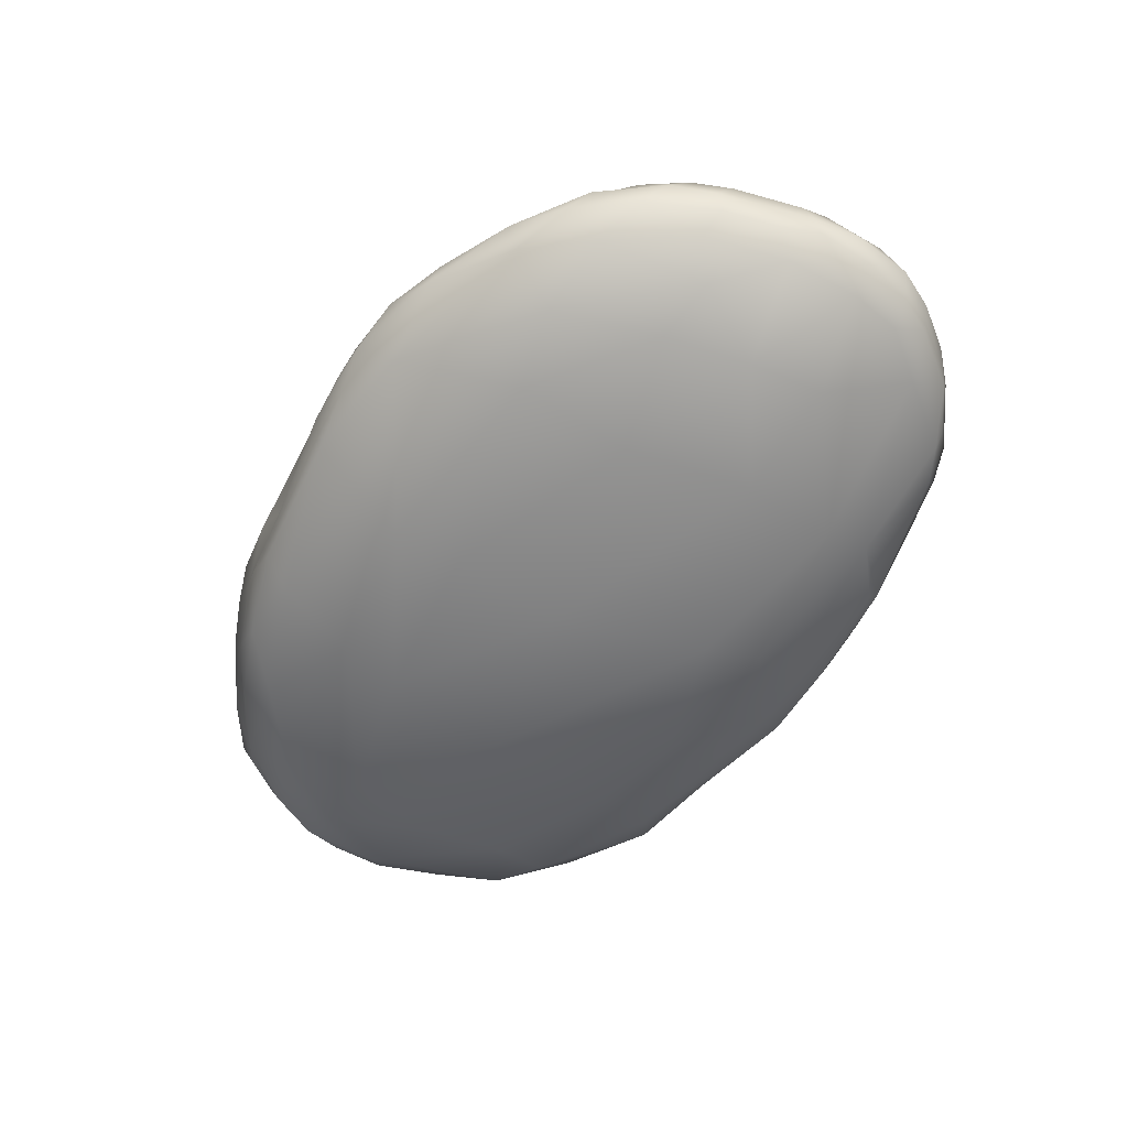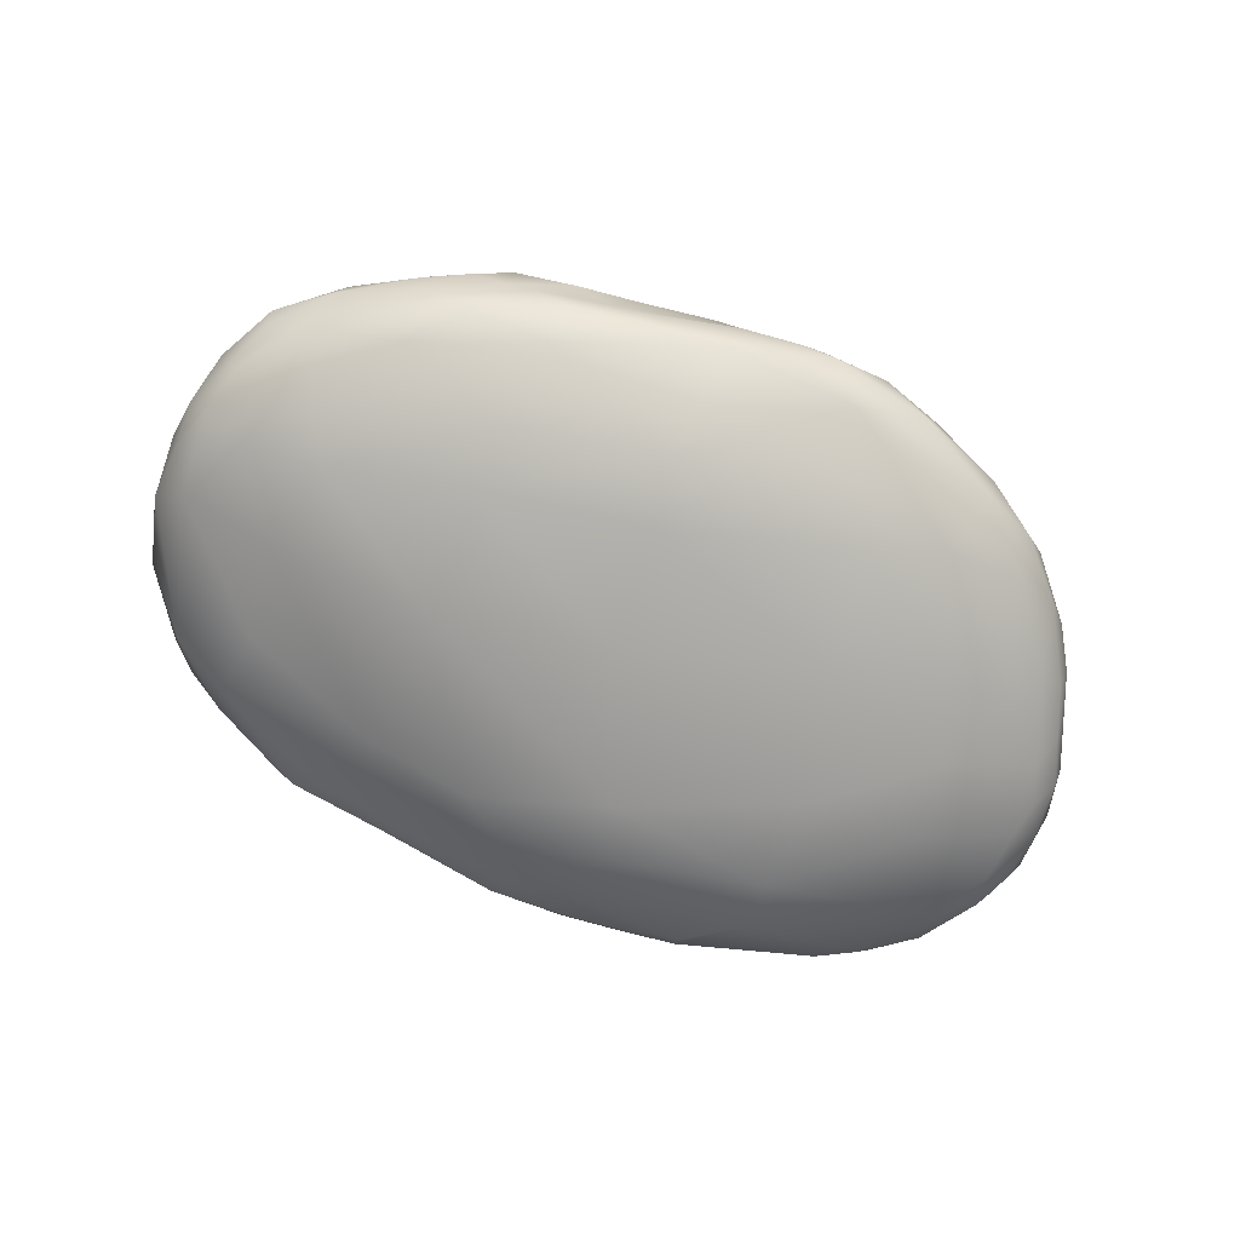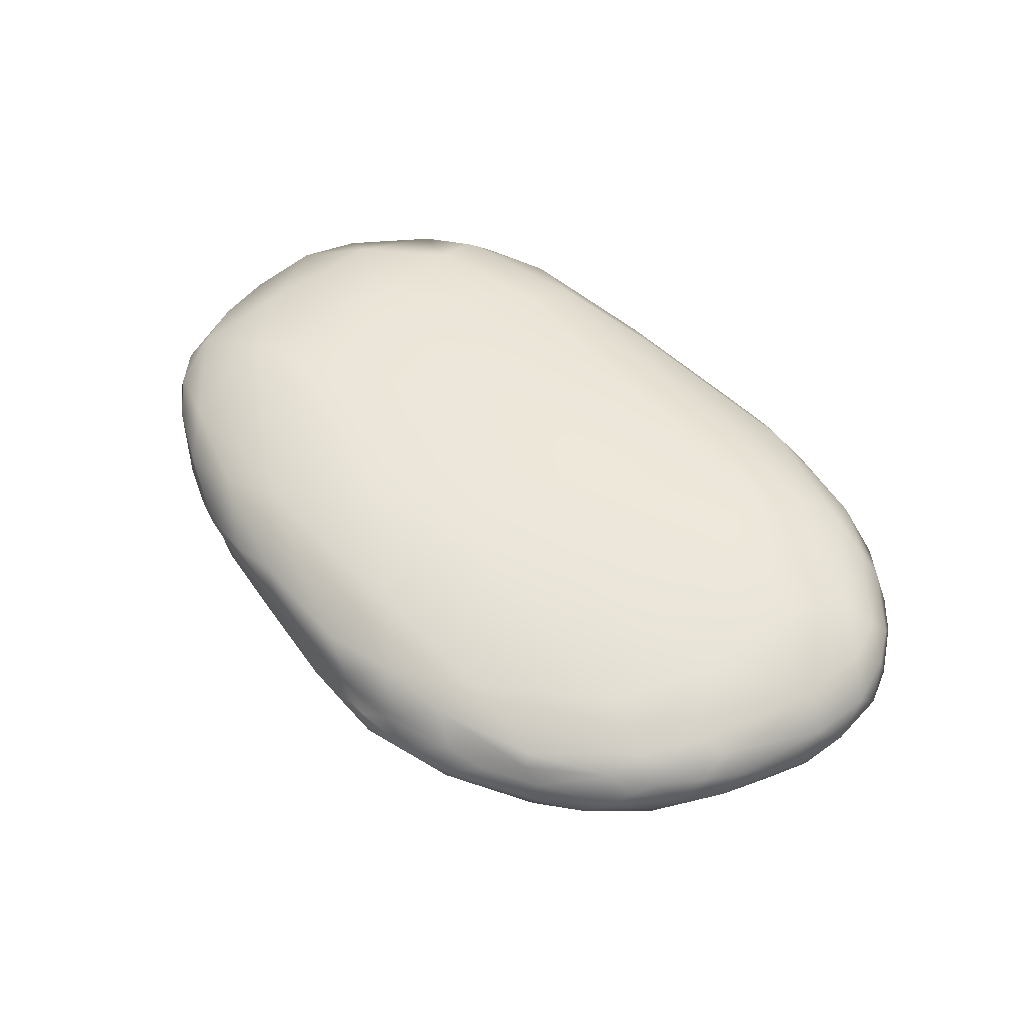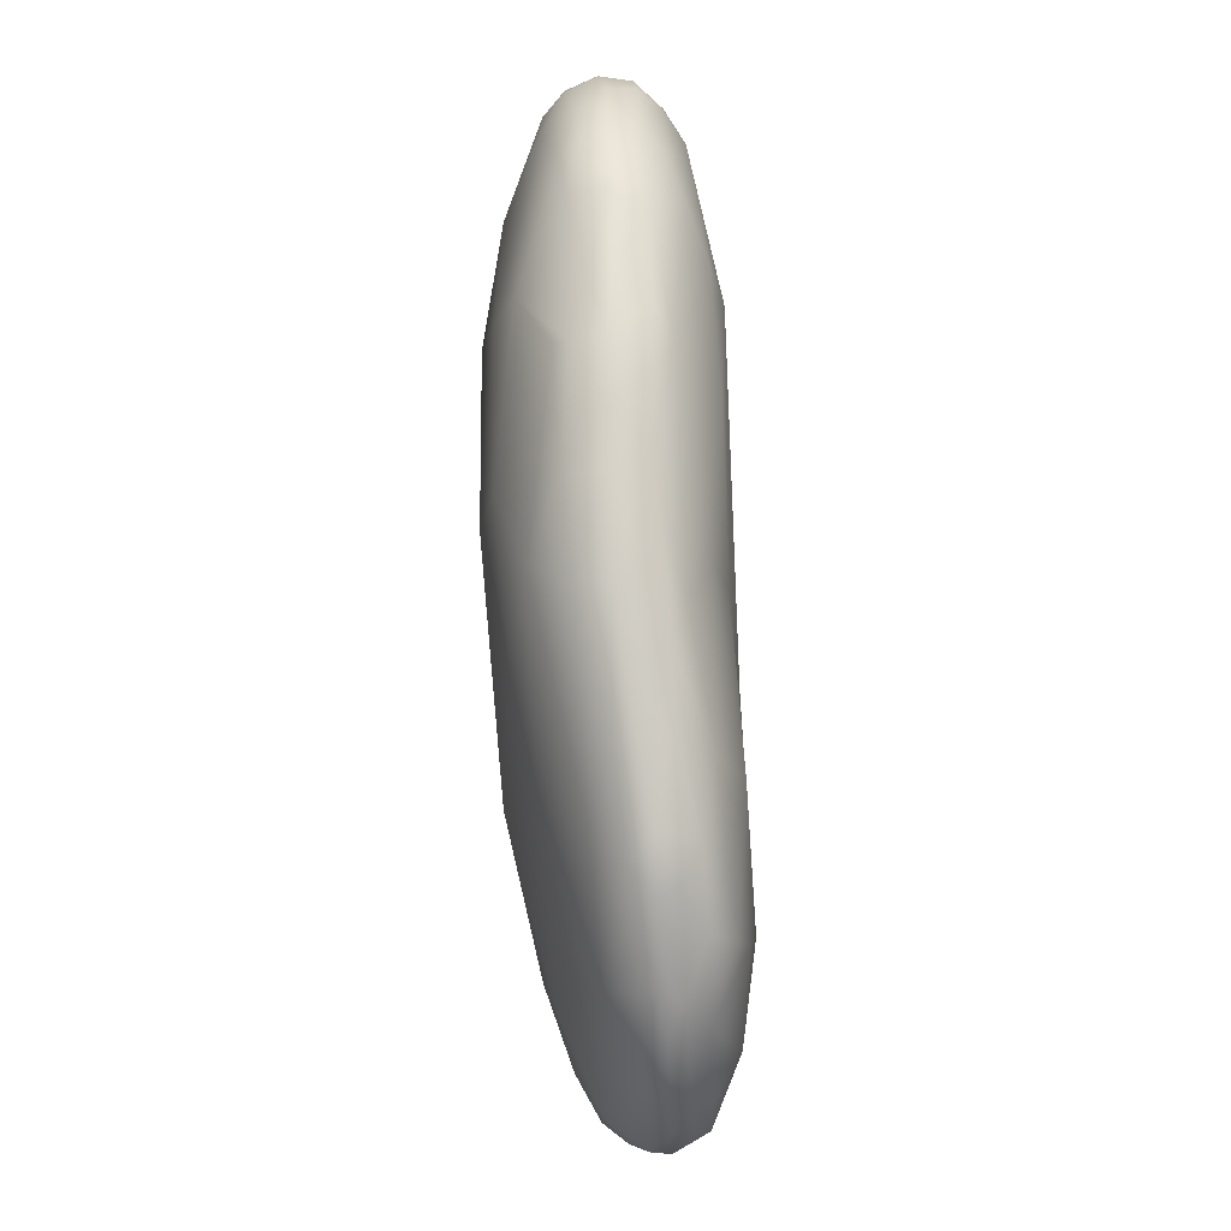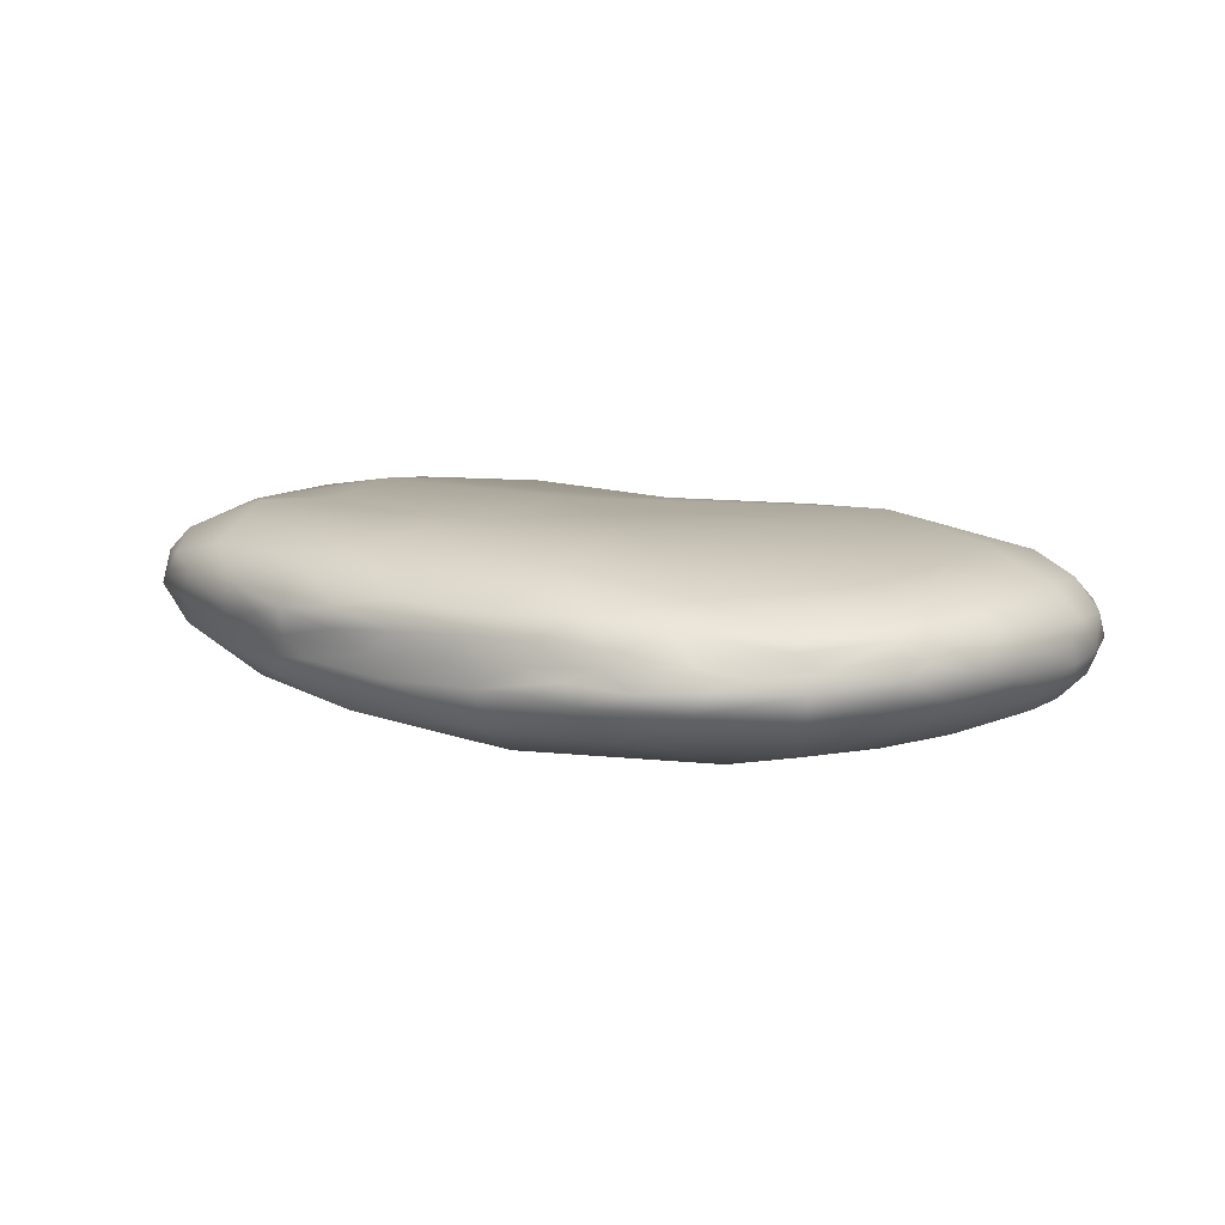
<metadata>
{"format":"obj","ext":"obj","renderer":"f3d","projection":"perspective","resolution":1024,"background":"white","views":[{"elev":-61.8,"azim":-121.4,"up":"+Y"},{"elev":-73.8,"azim":161.7,"up":"+Y"},{"elev":50.2,"azim":-132.0,"up":"+Y"},{"elev":77.0,"azim":88.9,"up":"+Z"},{"elev":10.4,"azim":-154.7,"up":"+Y"}]}
</metadata>
<code>
o Cube.089_Cube.055
v 0.3869 -0.5134 0.5483
v 0.2517 -0.4205 0.5669
v -0.1632 -0.4473 0.5933
v -0.7595 -0.5725 0.3098
v -0.7452 -0.6116 0.2429
v -0.8173 -0.5687 0.1414
v -0.7807 -0.6054 0.07139
v -0.7874 -0.5681 -0.05219
v -0.8181 -0.5628 0.03196
v -0.7531 -0.6144 -0.005446
v -0.7301 -0.4991 -0.2581
v -0.6399 -0.4973 -0.3769
v -0.6193 -0.4347 -0.3566
v -0.5067 -0.5165 -0.4788
v -0.2234 -0.4059 0.5583
v -0.5034 -0.3804 0.4548
v -0.6329 -0.4513 0.4499
v -0.5886 -0.4076 0.441
v -0.6737 -0.3694 0.2842
v -0.7288 -0.4119 0.3133
v -0.7692 -0.4045 0.2171
v -0.8271 -0.527 0.01253
v -0.8204 -0.4744 -0.006648
v -0.8282 -0.4597 0.1744
v -0.8398 -0.5195 0.1099
v -0.7943 -0.5728 0.241
v -0.7921 -0.4561 0.2797
v -0.7481 -0.4499 0.3454
v -0.7292 -0.5007 0.387
v -0.8268 -0.5156 0.228
v -0.6718 -0.6132 0.3391
v -0.5964 -0.5464 0.4781
v -0.1097 -0.516 0.6043
v -0.6716 -0.4994 0.441
v -0.6828 -0.5544 0.4175
v -0.5718 -0.5797 0.4735
v -0.4978 -0.5692 0.5132
v -0.2279 -0.5694 0.5745
v 0.2803 -0.4978 -0.5663
v -0.7914 -0.515 0.3033
v -0.5549 -0.4965 0.5226
v -0.4857 -0.5051 0.5456
v -0.3452 -0.5362 0.5589
v -0.3344 -0.499 0.5759
v -0.2294 -0.5106 0.5965
v 0.176 -0.3972 0.5448
v 0.3006 -0.4897 0.5751
v 0.0573 -0.6054 -0.5776
v -0.7454 -0.4519 -0.2134
v 0.2486 -0.5386 -0.5735
v 0.3815 -0.4234 0.5541
v 0.5268 -0.4534 0.5419
v -0.1764 -0.4795 -0.5884
v -0.1228 -0.5045 -0.6074
v 0.6058 -0.4151 0.5016
v 0.6756 -0.3724 0.4557
v 0.6252 -0.4522 0.5093
v 0.8031 -0.3699 0.3678
v 0.7552 -0.4537 0.4304
v 0.9843 -0.4653 0.0542
v 0.9538 -0.3648 0.1002
v -0.7692 -0.5184 -0.1747
v 0.9104 -0.3634 0.2128
v 0.9587 -0.4318 0.194
v 0.87 -0.4805 0.304
v 0.77 -0.4108 0.4087
v 0.8768 -0.4338 0.3258
v 0.8292 -0.4373 0.3786
v 0.9885 -0.4284 0.06859
v 0.0416 -0.5306 -0.6057
v -0.3645 -0.5114 -0.5498
v 0.9302 -0.5423 -0.147
v -0.2478 -0.5162 -0.5961
v 0.9663 -0.4771 -0.1492
v 0.8953 -0.5294 -0.245
v 0.8747 -0.4814 -0.3204
v 0.1143 -0.4879 -0.5874
v 0.8716 -0.4481 -0.3523
v 0.7822 -0.4845 -0.3894
v 0.6963 -0.5297 -0.4295
v 0.578 -0.5329 -0.4949
v 0.5223 -0.5695 -0.4939
v 0.3484 -0.4576 -0.5748
v 0.4209 -0.5224 -0.5511
v 0.3507 -0.5603 -0.5486
v 0.631 -0.4522 -0.4963
v 0.9648 -0.3848 -0.04098
v 0.9837 -0.4513 -0.06711
v 0.9318 -0.3743 -0.1606
v 0.7521 -0.4054 -0.4318
v 0.8207 -0.3806 -0.3744
v 0.8147 -0.5207 -0.355
v 0.8829 -0.3889 -0.3096
v 0.9379 -0.4552 -0.2428
v 0.9638 -0.4299 -0.1453
v 0.6927 -0.3488 -0.4189
v 0.6203 -0.401 -0.4942
v 0.4724 -0.4858 -0.5413
v 0.54 -0.4491 -0.5336
v 0.465 -0.4332 -0.5588
v 0.348 -0.4161 -0.569
v 0.242 -0.3989 -0.562
v -0.513 -0.4868 -0.4574
v -0.471 -0.4268 -0.4476
v -0.4798 -0.4507 -0.4659
v -0.05993 -0.4433 -0.5951
v -0.0699 -0.5309 -0.6114
v -0.193 -0.4565 -0.5838
v -0.329 -0.4738 -0.5394
v -0.1345 -0.3955 -0.5394
v -0.6882 -0.4504 -0.2972
v -0.2783 -0.4182 -0.5198
v -0.4066 -0.4901 -0.5152
v -0.03569 -0.4883 -0.5925
v 0.08028 -0.4425 -0.5928
v 0.2246 -0.4509 -0.5819
v 0.3646 -0.3231 -0.4576
v 0.2053 -0.2908 -0.2788
v 0.693 -0.6391 -0.1379
v 0.7587 -0.5909 -0.2825
v 0.4069 -0.6917 -0.2059
v 0.9264 -0.5378 0.01409
v 0.7299 -0.577 0.2286
v 0.4654 -0.6308 0.3361
v 0.7487 -0.6136 0.0316
v 0.252 -0.6709 0.3693
v -0.005776 -0.7215 0.2855
v -0.03487 -0.6946 0.3993
v 0.419 -0.6968 0.05259
v -0.3331 -0.6936 0.357
v -0.5828 -0.6824 0.1755
v -0.7616 -0.6196 0.1375
v -0.5203 -0.6777 -0.1428
v 0.3965 -0.6727 -0.3276
v -0.2946 -0.6912 -0.3206
v -0.3783 -0.3167 0.1252
v -0.6429 -0.6442 -0.1217
v -0.7815 -0.4671 -0.1395
v -0.6367 -0.402 -0.2919
v -0.4432 -0.6554 -0.3535
v 0.5819 -0.2834 -0.1832
v 0.1008 -0.6954 -0.3735
v 0.05803 -0.3055 -0.04033
v 0.675 -0.3035 0.3091
v 0.7519 -0.5365 0.3459
v 0.8323 -0.3147 0.1852
v 0.54 -0.3826 0.5152
v 0.1031 -0.3513 0.4568
v 0.5766 -0.4928 0.519
v 0.1118 -0.6407 0.5094
v 0.147 -0.5695 0.5799
v -0.04811 -0.4454 0.591
v -0.3432 -0.6552 0.4545
v -0.4076 -0.3411 0.4092
v 0.08202 -0.7171 -0.2419
v -0.005433 -0.5141 0.6091
v -0.2969 -0.7125 -0.08664
v 0.09519 -0.7205 -0.01037
v 0.6441 -0.2828 0.1069
v -0.5634 -0.6895 0.02656
v -0.3564 -0.722 0.1614
v 0.7752 -0.4588 -0.4185
v 0.6172 -0.5985 -0.3983
v 0.02453 -0.4031 -0.5725
v 0.3675 -0.6244 -0.4868
v -0.7663 -0.3949 0.06684
v -0.292 -0.443 0.5734
v 0.8671 -0.3506 -0.2677
v -0.01373 -0.5833 0.5776
v 0.1658 -0.5076 0.6002
v 0.5123 -0.5516 0.4749
v -0.07383 -0.3074 -0.2223
v -0.4668 -0.4364 0.5307
v -0.2945 -0.3807 -0.4425
v -0.5258 -0.3657 -0.2556
v 0.1147 -0.3223 0.3497
v 0.8477 -0.587 -0.1293
v 0.9682 -0.4979 -0.05998
v 0.9149 -0.4946 -0.2426
v 0.8402 -0.3145 -0.07522
v 0.7232 -0.2917 -0.2262
v 0.6269 -0.4836 -0.4835
v 0.469 -0.3499 -0.4982
v 0.1313 -0.4618 0.5901
v -0.3726 -0.3138 0.3132
v -0.03426 -0.3382 -0.4528
v 0.4263 -0.3056 0.3726
v -0.1454 -0.5451 -0.6095
v 0.6796 -0.3281 0.4036
v 0.8956 -0.3996 0.2622
v 0.2308 -0.2967 0.09495
v -0.1681 -0.3271 0.417
v 0.4094 -0.3548 0.4898
v -0.6106 -0.3435 0.1573
v -0.7556 -0.5569 -0.1562
v -0.1874 -0.6156 -0.5457
v -0.6891 -0.5485 -0.297
v -0.2606 -0.3092 -0.09763
v -0.7407 -0.4183 -0.1548
v -0.4941 -0.5833 -0.4549
v -0.8241 -0.4513 0.04966
v -0.5999 -0.5385 -0.407
v -0.6625 -0.477 -0.3351
v -0.5963 -0.6034 -0.3335
v -0.6977 -0.3926 -0.1783
v -0.6074 -0.3486 -0.06623
v -0.3371 -0.5516 -0.5575
v -0.7044 -0.5978 -0.1712
v -0.2296 -0.5937 0.553
f 58 189 56
f 66 55 57
f 55 52 57
f 197 195 62
f 164 115 106
f 52 51 47
f 47 170 1
f 47 2 184
f 77 70 114
f 156 152 33
f 35 4 31
f 24 166 201
f 5 31 4
f 4 26 5
f 138 49 11
f 132 5 26
f 6 7 132
f 6 9 7
f 6 25 9
f 10 160 132
f 9 8 7
f 7 8 10
f 195 8 62
f 195 208 8
f 208 195 197
f 103 13 105
f 203 111 13
f 29 27 40
f 15 3 152
f 113 103 105
f 28 20 27
f 16 18 173
f 173 18 17
f 173 17 41
f 18 20 17
f 20 18 19
f 20 21 27
f 21 20 19
f 37 32 36
f 24 27 21
f 11 62 138
f 62 8 22
f 23 201 138
f 22 138 62
f 170 47 184
f 9 22 8
f 208 10 8
f 138 201 199
f 138 22 23
f 23 22 25
f 9 25 22
f 201 23 25
f 25 24 201
f 166 24 21
f 30 25 6
f 25 30 24
f 6 26 30
f 24 30 27
f 74 178 72
f 27 30 40
f 29 34 17
f 29 17 28
f 40 30 26
f 26 4 40
f 70 50 48
f 40 35 29
f 35 31 36
f 34 29 35
f 32 35 36
f 151 156 169
f 38 209 169
f 45 38 33
f 137 10 208
f 34 32 41
f 10 132 7
f 26 6 132
f 37 36 153
f 37 43 42
f 44 42 45
f 209 38 153
f 43 45 42
f 37 38 43
f 45 43 38
f 38 37 153
f 4 35 40
f 29 28 27
f 190 61 63
f 17 20 28
f 34 35 32
f 17 34 41
f 85 50 84
f 39 77 116
f 101 100 83
f 14 202 12
f 32 37 41
f 115 116 77
f 37 42 41
f 42 173 41
f 116 83 39
f 108 109 112
f 110 106 108
f 173 42 44
f 70 107 54
f 173 167 15
f 54 107 188
f 54 73 53
f 114 53 108
f 45 167 44
f 109 108 53
f 44 167 173
f 3 15 167
f 71 113 109
f 109 73 71
f 3 45 33
f 91 90 96
f 93 168 89
f 33 152 3
f 169 156 33
f 33 38 169
f 152 46 15
f 188 107 70
f 152 156 184
f 106 110 164
f 3 167 45
f 170 184 156
f 152 2 46
f 152 184 2
f 156 151 170
f 197 62 11
f 11 203 12
f 203 13 12
f 104 105 13
f 103 14 12
f 2 47 51
f 46 2 193
f 13 103 12
f 52 47 1
f 193 2 147
f 112 105 104
f 73 109 53
f 2 51 147
f 113 14 103
f 149 57 52
f 51 52 147
f 1 149 52
f 52 55 147
f 147 56 189
f 83 116 101
f 14 71 207
f 56 147 55
f 100 99 98
f 98 81 84
f 59 57 149
f 82 84 81
f 68 66 59
f 55 66 56
f 59 66 57
f 81 80 82
f 80 81 182
f 78 90 91
f 87 88 95
f 86 90 162
f 163 80 92
f 90 97 96
f 79 182 162
f 168 91 96
f 78 162 90
f 75 92 179
f 93 78 91
f 91 168 93
f 94 78 93
f 72 179 74
f 94 93 95
f 95 93 89
f 179 72 75
f 89 87 95
f 95 74 94
f 68 65 67
f 56 66 58
f 88 74 95
f 58 66 190
f 63 58 190
f 190 66 68
f 39 84 50
f 165 85 82
f 84 82 85
f 86 162 182
f 79 80 182
f 80 79 92
f 78 76 162
f 79 76 92
f 76 79 162
f 74 179 94
f 179 92 76
f 78 94 76
f 179 76 94
f 74 88 178
f 122 72 178
f 77 114 115
f 64 67 65
f 67 190 68
f 190 67 64
f 63 61 146
f 61 190 64
f 64 69 61
f 69 64 60
f 60 64 65
f 69 88 87
f 60 88 69
f 60 178 88
f 122 178 60
f 69 87 61
f 197 12 202
f 90 86 97
f 86 99 97
f 99 86 182
f 97 183 96
f 99 100 97
f 99 182 98
f 81 98 182
f 97 100 183
f 100 101 183
f 98 84 39
f 83 100 98
f 116 102 101
f 98 39 83
f 197 11 12
f 139 104 13
f 104 174 112
f 110 112 174
f 105 112 109
f 105 109 113
f 14 113 71
f 14 200 202
f 104 139 174
f 14 207 200
f 111 139 13
f 111 203 11
f 111 11 49
f 139 111 49
f 199 205 49
f 112 110 108
f 49 138 199
f 73 188 207
f 71 73 207
f 53 114 54
f 106 114 108
f 114 70 54
f 70 77 50
f 115 102 116
f 115 114 106
f 77 39 50
f 180 168 181
f 73 54 188
f 96 117 181
f 139 49 205
f 60 65 122
f 207 188 196
f 121 142 134
f 172 186 174
f 117 186 118
f 181 118 141
f 119 129 121
f 125 129 119
f 177 72 122
f 125 177 122
f 122 65 123
f 123 125 122
f 177 125 119
f 125 123 124
f 129 158 121
f 75 120 92
f 120 75 72
f 120 177 119
f 180 89 168
f 186 110 174
f 123 65 145
f 128 150 153
f 204 137 208
f 145 124 123
f 200 140 204
f 140 135 133
f 157 160 133
f 135 157 133
f 140 137 204
f 124 126 129
f 126 127 129
f 135 142 155
f 31 153 36
f 161 127 130
f 121 155 142
f 31 130 153
f 130 31 131
f 131 161 130
f 5 132 131
f 204 202 200
f 158 127 161
f 124 129 125
f 155 121 158
f 157 158 161
f 137 160 10
f 5 131 31
f 128 153 130
f 129 127 158
f 137 133 160
f 120 134 163
f 158 157 155
f 135 155 157
f 82 80 163
f 134 119 121
f 119 134 120
f 120 163 92
f 204 197 202
f 140 196 135
f 149 145 59
f 145 65 59
f 196 140 200
f 142 48 165
f 172 174 175
f 172 198 143
f 207 196 200
f 175 198 172
f 145 149 171
f 163 134 165
f 175 206 198
f 82 163 165
f 168 96 181
f 61 87 180
f 48 196 188
f 134 142 165
f 146 159 144
f 118 143 191
f 135 196 142
f 142 196 48
f 16 19 18
f 19 185 194
f 194 206 166
f 154 15 192
f 192 46 148
f 192 15 46
f 144 58 146
f 16 173 15
f 176 187 159
f 68 59 65
f 63 146 58
f 187 144 159
f 124 150 126
f 58 144 189
f 187 193 189
f 187 148 193
f 148 46 193
f 150 124 171
f 144 187 189
f 136 185 143
f 146 180 159
f 177 120 72
f 193 147 189
f 192 185 154
f 181 141 180
f 146 61 180
f 185 176 191
f 185 191 143
f 159 191 176
f 192 176 185
f 201 166 205
f 206 205 166
f 185 19 154
f 139 205 206
f 139 206 175
f 124 145 171
f 136 206 194
f 148 176 192
f 136 198 206
f 198 136 143
f 1 171 149
f 151 171 1
f 171 151 150
f 151 1 170
f 169 150 151
f 194 185 136
f 166 21 194
f 169 209 150
f 199 201 205
f 15 154 16
f 180 141 159
f 19 16 154
f 172 143 118
f 118 186 172
f 48 188 70
f 126 128 127
f 127 128 130
f 48 50 85
f 165 48 85
f 150 128 126
f 140 133 137
f 180 87 89
f 150 209 153
f 164 102 115
f 164 186 117
f 117 102 164
f 160 157 161
f 131 160 161
f 183 102 117
f 131 132 160
f 110 186 164
f 118 191 141
f 181 117 118
f 183 117 96
f 19 194 21
f 102 183 101
f 191 159 141
f 148 187 176
f 197 204 208
f 175 174 139

</code>
